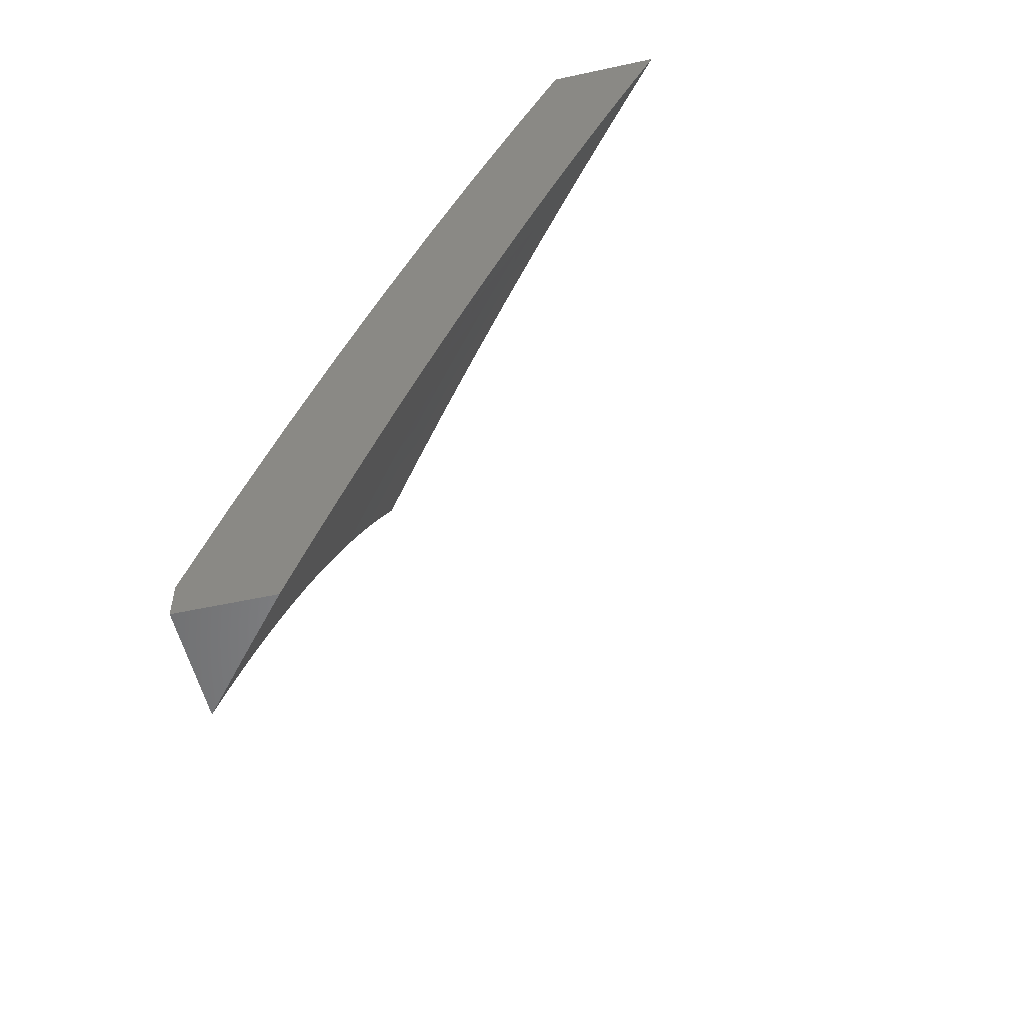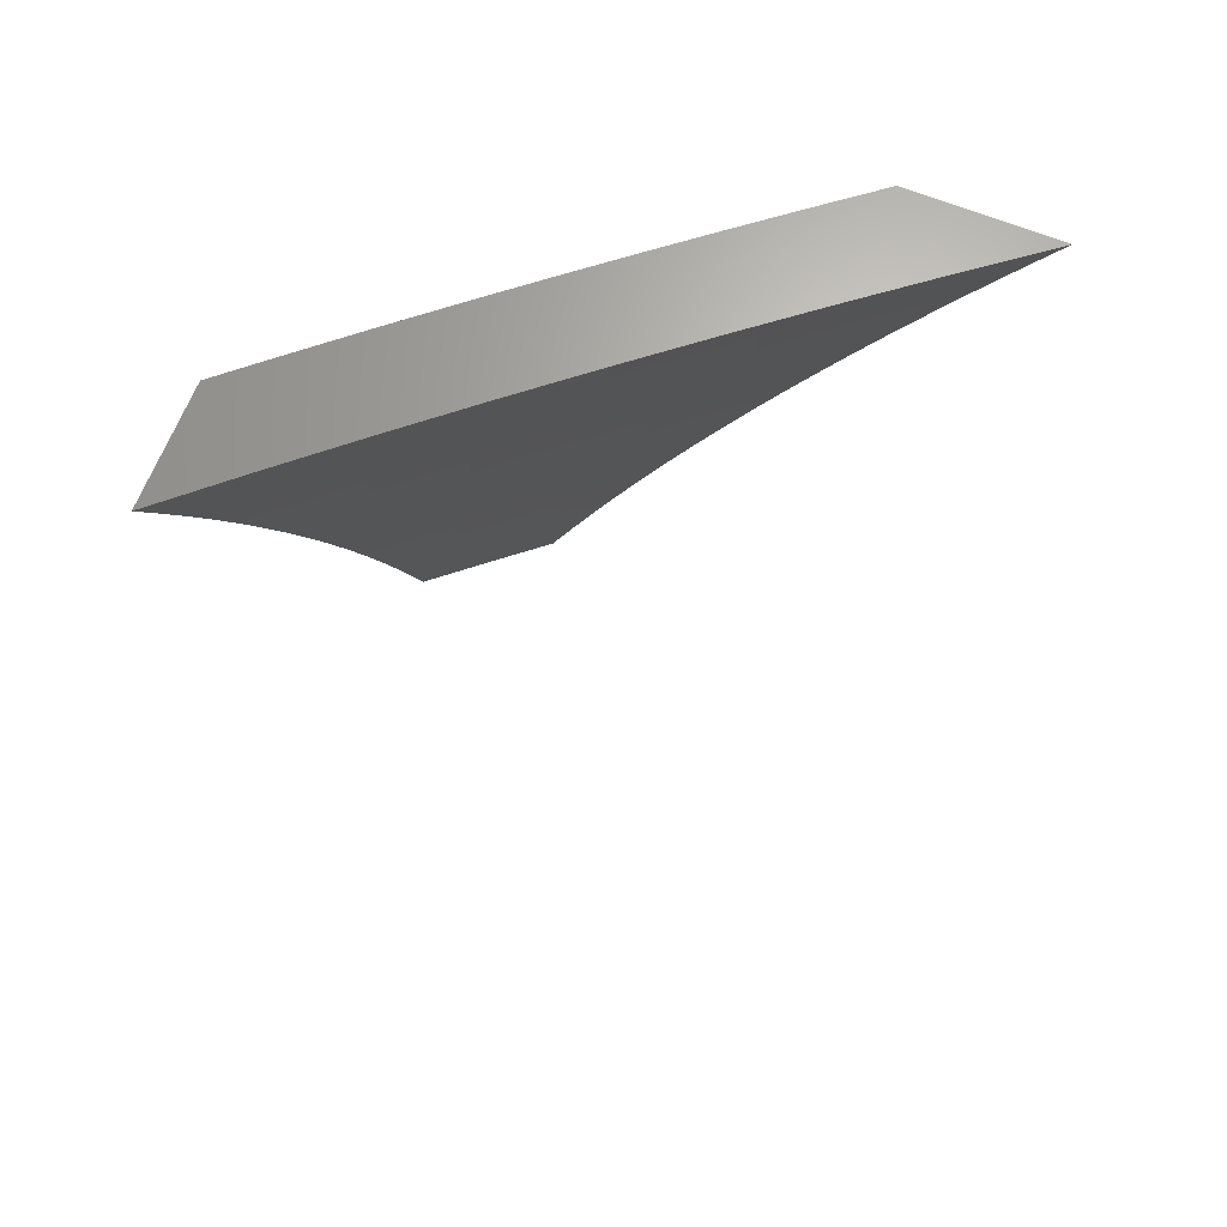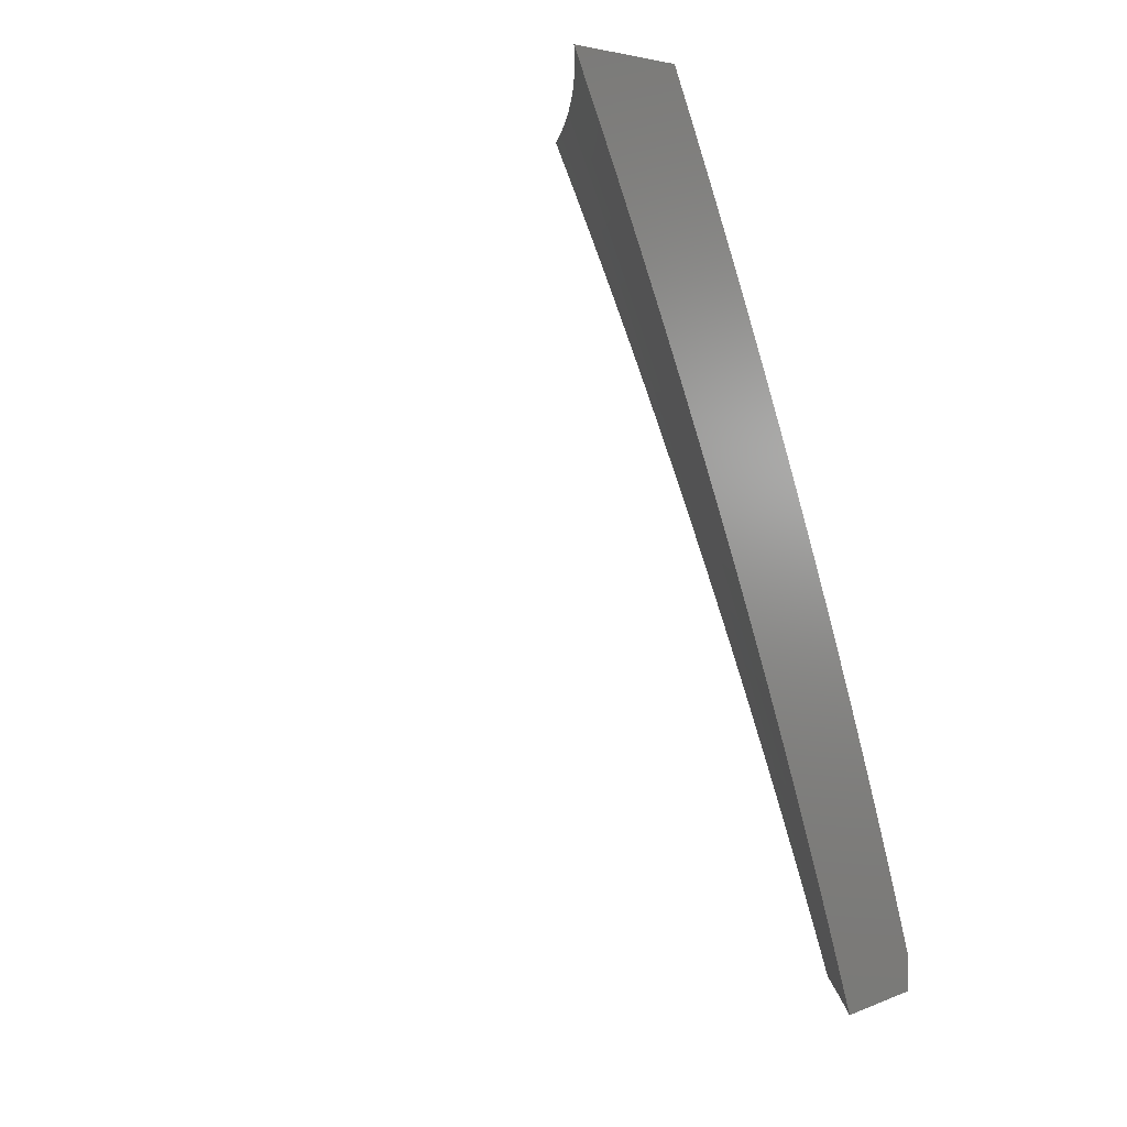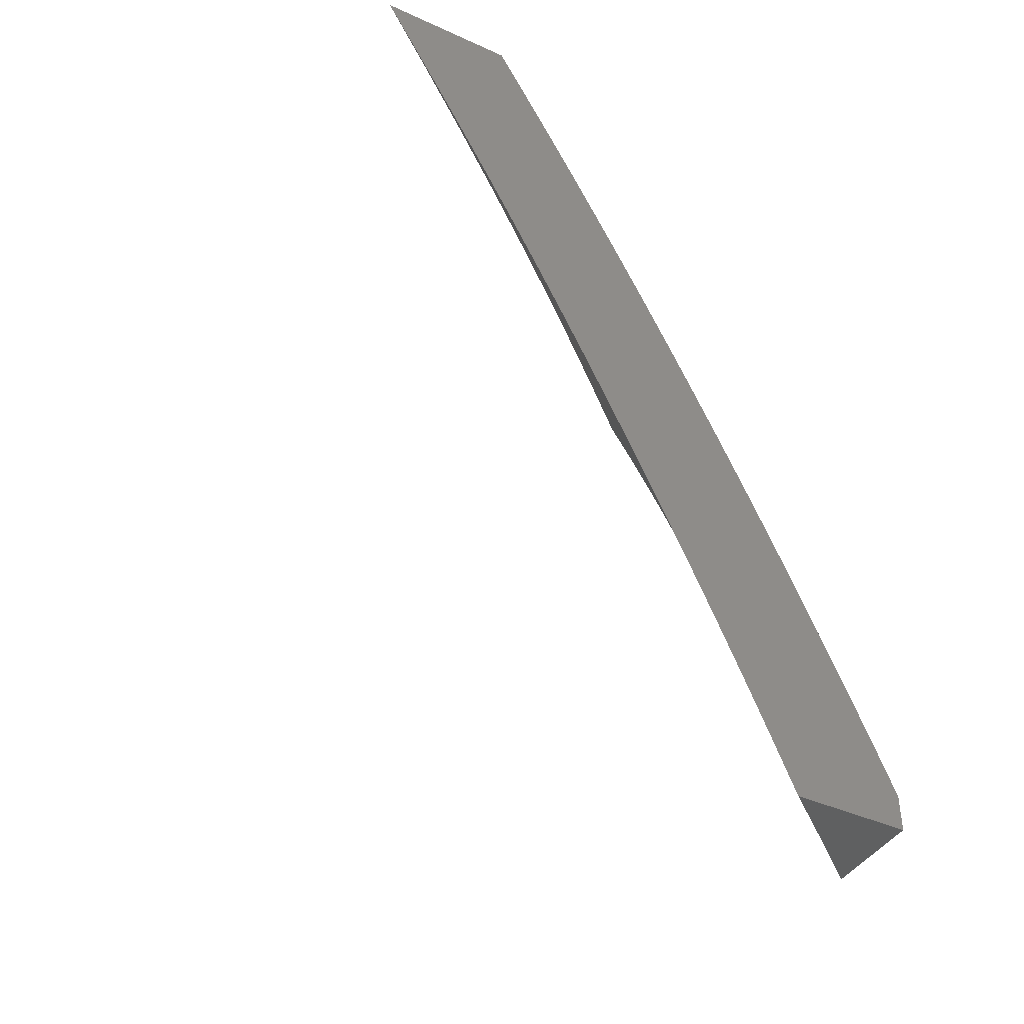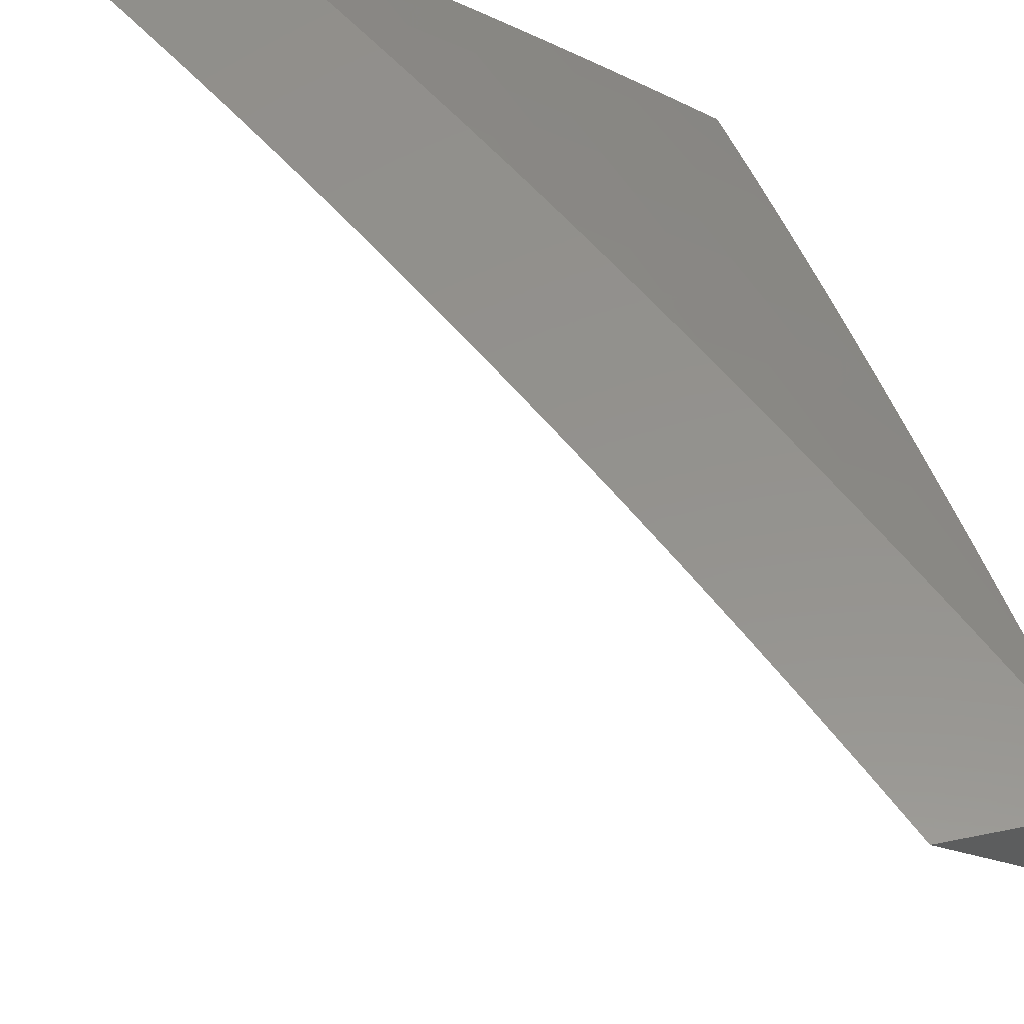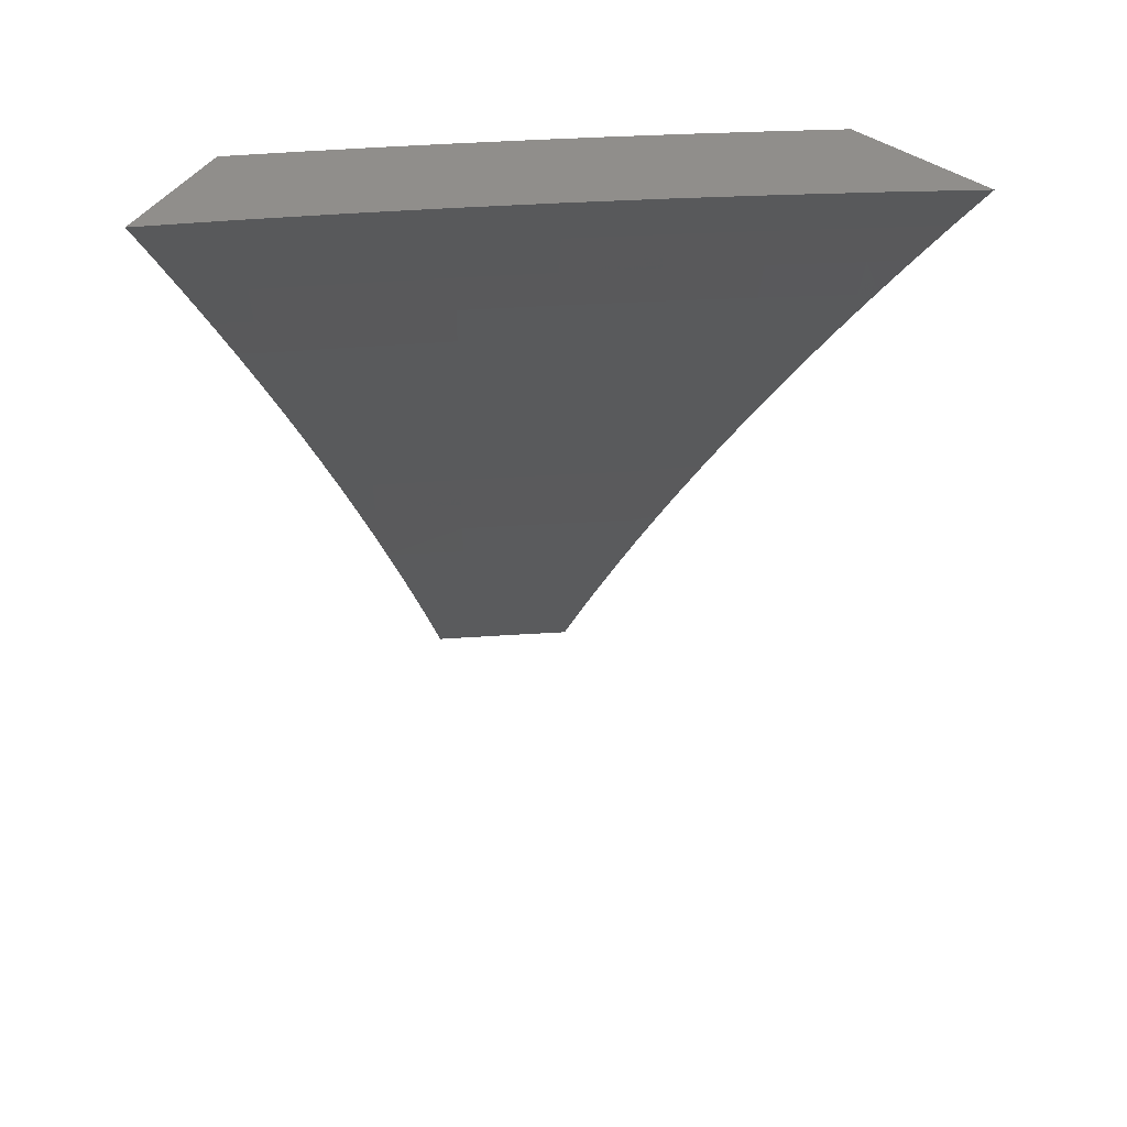
<metadata>
{"format":"stl","ext":"stl","renderer":"f3d","projection":"perspective","resolution":1024,"background":"white","views":[{"elev":-53.8,"azim":-77.0,"up":"+Z"},{"elev":66.9,"azim":21.7,"up":"+Z"},{"elev":4.3,"azim":128.2,"up":"+Z"},{"elev":-41.5,"azim":151.3,"up":"+Z"},{"elev":55.7,"azim":167.9,"up":"+Y"},{"elev":48.6,"azim":35.7,"up":"+Z"}]}
</metadata>
<code>
# stl→obj: 198 verts, 392 faces
v -7 7.87 3.064
v -7 7.892 3
v -6.963 7.902 3.063
v -6.936 7.946 3
v -6.883 7.969 3.063
v -6.871 8 3
v -6.844 8 3.065
v -6.872 7.956 3.125
v -6.817 8 3.129
v -6.86 7.943 3.188
v -6.789 8 3.193
v -6.849 7.93 3.251
v -6.769 7.995 3.251
v -6.757 7.982 3.313
v -6.76 8 3.257
v -6.731 8 3.32
v -6.745 7.968 3.376
v -6.701 8 3.383
v -6.733 7.953 3.438
v -6.671 8 3.446
v -6.721 7.939 3.501
v -6.64 8 3.509
v -6.708 7.924 3.563
v -6.628 7.988 3.563
v -6.615 7.973 3.626
v -6.609 8 3.571
v -6.577 8 3.633
v -6.602 7.958 3.688
v -6.545 8 3.695
v -6.589 7.942 3.751
v -6.512 8 3.757
v -6.576 7.926 3.813
v -6.496 7.989 3.813
v -6.482 7.972 3.876
v -6.478 8 3.818
v -6.444 8 3.879
v -6.469 7.955 3.938
v -6.409 8 3.94
v -6.455 7.938 4
v -6.374 8 4
v -6.549 7.893 3.938
v -6.534 7.876 4
v -6.628 7.829 3.938
v -6.614 7.812 4
v -6.707 7.765 3.938
v -6.692 7.748 4
v -6.785 7.7 3.938
v -6.77 7.683 4
v -6.862 7.634 3.938
v -6.847 7.617 4
v -6.939 7.567 3.938
v -6.924 7.551 4
v -7 7.513 3.939
v -7 7.484 4
v -7 7.541 3.878
v -6.954 7.583 3.876
v -6.877 7.65 3.876
v -6.799 7.716 3.876
v -6.721 7.781 3.876
v -6.642 7.846 3.876
v -6.562 7.909 3.876
v -7 7.569 3.816
v -6.968 7.599 3.813
v -6.891 7.666 3.813
v -6.813 7.732 3.813
v -6.735 7.797 3.813
v -6.656 7.862 3.813
v -7 7.597 3.755
v -6.982 7.614 3.751
v -6.905 7.681 3.751
v -6.827 7.748 3.751
v -6.748 7.813 3.751
v -6.669 7.878 3.751
v -7 7.624 3.693
v -6.996 7.629 3.688
v -6.919 7.697 3.688
v -6.841 7.763 3.688
v -6.762 7.829 3.688
v -6.682 7.893 3.688
v -7 7.651 3.631
v -6.932 7.712 3.626
v -7 7.677 3.569
v -6.945 7.726 3.563
v -7 7.703 3.506
v -6.958 7.741 3.501
v -7 7.728 3.443
v -6.971 7.755 3.438
v -7 7.753 3.381
v -6.984 7.769 3.376
v -7 7.777 3.318
v -6.996 7.783 3.313
v -7 7.801 3.254
v -6.917 7.85 3.313
v -6.929 7.863 3.251
v -6.837 7.916 3.313
v -7 7.825 3.191
v -6.94 7.876 3.188
v -7 7.848 3.128
v -6.952 7.889 3.125
v -6.905 7.836 3.376
v -6.825 7.902 3.376
v -6.892 7.822 3.438
v -6.813 7.888 3.438
v -6.88 7.808 3.501
v -6.801 7.874 3.501
v -6.867 7.793 3.563
v -6.788 7.859 3.563
v -6.854 7.778 3.626
v -6.775 7.844 3.626
v -6.695 7.909 3.626
v -7 7.666 3.883
v -7 7.611 4
v -6.957 7.677 3.94
v -6.943 7.661 4
v -6.885 7.711 4
v -6.899 7.727 3.94
v -6.827 7.76 4
v -6.841 7.776 3.94
v -6.768 7.809 4
v -6.782 7.825 3.94
v -6.709 7.857 4
v -6.723 7.873 3.94
v -6.65 7.905 4
v -6.664 7.921 3.94
v -6.591 7.953 4
v -6.604 7.969 3.94
v -6.564 8 3.942
v -6.596 8 3.884
v -6.531 8 4
v -6.617 7.985 3.881
v -6.628 8 3.825
v -6.677 7.937 3.881
v -6.69 7.953 3.821
v -6.75 7.905 3.821
v -6.762 7.92 3.761
v -6.822 7.871 3.761
v -6.835 7.886 3.701
v -6.894 7.837 3.701
v -6.906 7.851 3.641
v -6.965 7.801 3.641
v -6.978 7.815 3.581
v -7 7.77 3.645
v -7 7.819 3.526
v -6.99 7.829 3.521
v -7 7.867 3.405
v -6.943 7.893 3.461
v -6.955 7.906 3.401
v -6.884 7.943 3.461
v -6.896 7.956 3.401
v -6.839 8 3.408
v -6.867 8 3.347
v -6.66 8 3.766
v -6.703 7.968 3.761
v -6.775 7.935 3.701
v -6.847 7.9 3.641
v -6.919 7.865 3.581
v -6.691 8 3.707
v -6.715 7.983 3.701
v -6.788 7.949 3.641
v -6.86 7.915 3.581
v -6.931 7.879 3.521
v -6.722 8 3.648
v -6.728 7.998 3.641
v -6.752 8 3.588
v -6.8 7.964 3.581
v -6.781 8 3.528
v -6.812 7.978 3.521
v -6.811 8 3.468
v -6.824 7.992 3.461
v -6.907 7.969 3.341
v -6.895 8 3.286
v -6.918 7.982 3.281
v -6.922 8 3.225
v -6.929 7.995 3.221
v -6.948 8 3.164
v -6.989 7.945 3.221
v -7 7.957 3.163
v -7 7.913 3.284
v -6.974 8 3.102
v -7 8 3.041
v -6.967 7.92 3.341
v -6.978 7.933 3.281
v -7 7.718 3.764
v -6.998 7.722 3.761
v -6.952 7.787 3.701
v -6.984 7.707 3.821
v -6.971 7.692 3.881
v -6.913 7.742 3.881
v -6.926 7.757 3.821
v -6.854 7.792 3.881
v -6.939 7.772 3.761
v -6.868 7.807 3.821
v -6.795 7.841 3.881
v -6.881 7.822 3.761
v -6.809 7.856 3.821
v -6.736 7.889 3.881
v -6.872 7.929 3.521
v -7 8 3
f 1 2 3
f 3 2 4
f 3 4 5
f 5 4 6
f 5 6 7
f 5 7 8
f 8 7 9
f 8 9 10
f 10 9 11
f 10 11 12
f 12 11 13
f 12 13 14
f 14 13 15
f 14 15 16
f 11 15 13
f 14 16 17
f 17 16 18
f 17 18 19
f 19 18 20
f 19 20 21
f 21 20 22
f 21 22 23
f 23 22 24
f 23 24 25
f 25 24 26
f 25 26 27
f 22 26 24
f 25 27 28
f 28 27 29
f 28 29 30
f 30 29 31
f 30 31 32
f 32 31 33
f 32 33 34
f 34 33 35
f 34 35 36
f 31 35 33
f 34 36 37
f 37 36 38
f 37 38 39
f 39 38 40
f 37 39 41
f 41 39 42
f 41 42 43
f 43 42 44
f 43 44 45
f 45 44 46
f 45 46 47
f 47 46 48
f 47 48 49
f 49 48 50
f 49 50 51
f 51 50 52
f 51 52 53
f 53 52 54
f 53 55 51
f 51 55 56
f 51 56 49
f 49 56 57
f 49 57 47
f 47 57 58
f 47 58 45
f 45 58 59
f 45 59 43
f 43 59 60
f 43 60 41
f 41 60 61
f 41 61 37
f 37 61 34
f 55 62 56
f 56 62 63
f 56 63 57
f 57 63 64
f 57 64 58
f 58 64 65
f 58 65 59
f 59 65 66
f 59 66 60
f 60 66 67
f 60 67 61
f 61 67 32
f 61 32 34
f 62 68 63
f 63 68 69
f 63 69 64
f 64 69 70
f 64 70 65
f 65 70 71
f 65 71 66
f 66 71 72
f 66 72 67
f 67 72 73
f 67 73 32
f 32 73 30
f 68 74 69
f 69 74 75
f 69 75 70
f 70 75 76
f 70 76 71
f 71 76 77
f 71 77 72
f 72 77 78
f 72 78 73
f 73 78 79
f 73 79 30
f 30 79 28
f 74 80 75
f 75 80 76
f 76 80 81
f 81 80 82
f 81 82 83
f 83 82 84
f 83 84 85
f 85 84 86
f 85 86 87
f 87 86 88
f 87 88 89
f 89 88 90
f 89 90 91
f 91 90 92
f 91 92 93
f 93 92 94
f 93 94 95
f 95 94 12
f 95 12 14
f 92 96 94
f 94 96 97
f 94 97 12
f 12 97 10
f 96 98 97
f 97 98 99
f 97 99 10
f 10 99 8
f 98 1 99
f 99 1 3
f 99 3 8
f 8 3 5
f 89 91 100
f 100 91 93
f 100 93 101
f 101 93 95
f 101 95 17
f 17 95 14
f 87 89 102
f 102 89 100
f 102 100 103
f 103 100 101
f 103 101 19
f 19 101 17
f 85 87 104
f 104 87 102
f 104 102 105
f 105 102 103
f 105 103 21
f 21 103 19
f 83 85 106
f 106 85 104
f 106 104 107
f 107 104 105
f 107 105 23
f 23 105 21
f 81 83 108
f 108 83 106
f 108 106 109
f 109 106 107
f 109 107 110
f 110 107 23
f 110 23 25
f 76 81 77
f 77 81 108
f 77 108 78
f 78 108 109
f 78 109 79
f 79 109 110
f 79 110 28
f 28 110 25
f 111 112 113
f 113 112 114
f 113 114 115
f 113 115 116
f 116 115 117
f 116 117 118
f 118 117 119
f 118 119 120
f 120 119 121
f 120 121 122
f 122 121 123
f 122 123 124
f 124 123 125
f 124 125 126
f 126 125 127
f 126 127 128
f 125 129 127
f 126 128 130
f 130 128 131
f 130 131 132
f 132 131 133
f 132 133 134
f 134 133 135
f 134 135 136
f 136 135 137
f 136 137 138
f 138 137 139
f 138 139 140
f 140 139 141
f 140 141 142
f 142 141 143
f 143 141 144
f 143 144 145
f 145 144 146
f 145 146 147
f 147 146 148
f 147 148 149
f 149 148 150
f 149 150 151
f 131 152 133
f 133 152 153
f 133 153 135
f 135 153 154
f 135 154 137
f 137 154 155
f 137 155 139
f 139 155 156
f 139 156 141
f 141 156 144
f 152 157 153
f 153 157 158
f 153 158 154
f 154 158 159
f 154 159 155
f 155 159 160
f 155 160 156
f 156 160 161
f 156 161 144
f 144 161 146
f 157 162 158
f 158 162 163
f 158 163 159
f 159 163 164
f 159 164 165
f 165 164 166
f 165 166 167
f 167 166 168
f 167 168 169
f 169 168 150
f 169 150 148
f 162 164 163
f 149 151 170
f 170 151 171
f 170 171 172
f 172 171 173
f 172 173 174
f 174 173 175
f 174 175 176
f 176 175 177
f 176 177 178
f 175 179 177
f 177 179 180
f 145 181 178
f 178 181 182
f 178 182 176
f 176 182 172
f 176 172 174
f 183 184 142
f 142 184 185
f 142 185 140
f 140 185 138
f 184 183 186
f 186 183 111
f 186 111 187
f 187 111 113
f 187 113 116
f 186 187 188
f 188 187 116
f 188 116 118
f 184 186 189
f 189 186 188
f 189 188 190
f 190 188 118
f 190 118 120
f 185 184 191
f 191 184 189
f 191 189 192
f 192 189 190
f 192 190 193
f 193 190 120
f 193 120 122
f 185 191 194
f 194 191 192
f 194 192 195
f 195 192 193
f 195 193 196
f 196 193 122
f 196 122 124
f 136 138 194
f 194 138 185
f 136 194 195
f 181 145 147
f 146 161 197
f 197 161 160
f 197 160 165
f 165 160 159
f 147 149 181
f 181 149 170
f 181 170 182
f 182 170 172
f 134 136 195
f 134 195 196
f 146 197 148
f 148 197 167
f 148 167 169
f 167 197 165
f 132 134 196
f 132 196 124
f 130 132 126
f 126 132 124
f 6 4 198
f 198 4 2
f 40 38 129
f 129 38 36
f 129 36 35
f 31 128 35
f 35 128 127
f 35 127 129
f 128 31 131
f 131 31 29
f 131 29 152
f 152 29 27
f 152 27 157
f 157 27 26
f 157 26 162
f 162 26 22
f 162 22 164
f 164 22 20
f 164 20 166
f 166 20 18
f 166 18 168
f 168 18 16
f 168 16 150
f 150 16 15
f 150 15 151
f 151 15 11
f 151 11 171
f 171 11 9
f 171 9 173
f 173 9 7
f 173 7 175
f 175 7 6
f 175 6 179
f 179 6 180
f 180 6 198
f 54 52 112
f 112 52 114
f 114 52 50
f 114 50 115
f 115 50 48
f 115 48 117
f 117 48 46
f 117 46 119
f 119 46 121
f 121 46 44
f 121 44 123
f 123 44 42
f 123 42 125
f 125 42 39
f 125 39 129
f 129 39 40
f 1 177 2
f 2 177 180
f 2 180 198
f 1 98 177
f 177 98 178
f 178 98 96
f 178 96 92
f 178 92 145
f 145 92 90
f 145 90 88
f 145 88 143
f 143 88 86
f 143 86 142
f 142 86 84
f 142 84 82
f 142 82 183
f 183 82 80
f 183 80 74
f 183 74 111
f 111 74 68
f 111 68 62
f 111 62 112
f 112 62 55
f 112 55 53
f 53 54 112

</code>
